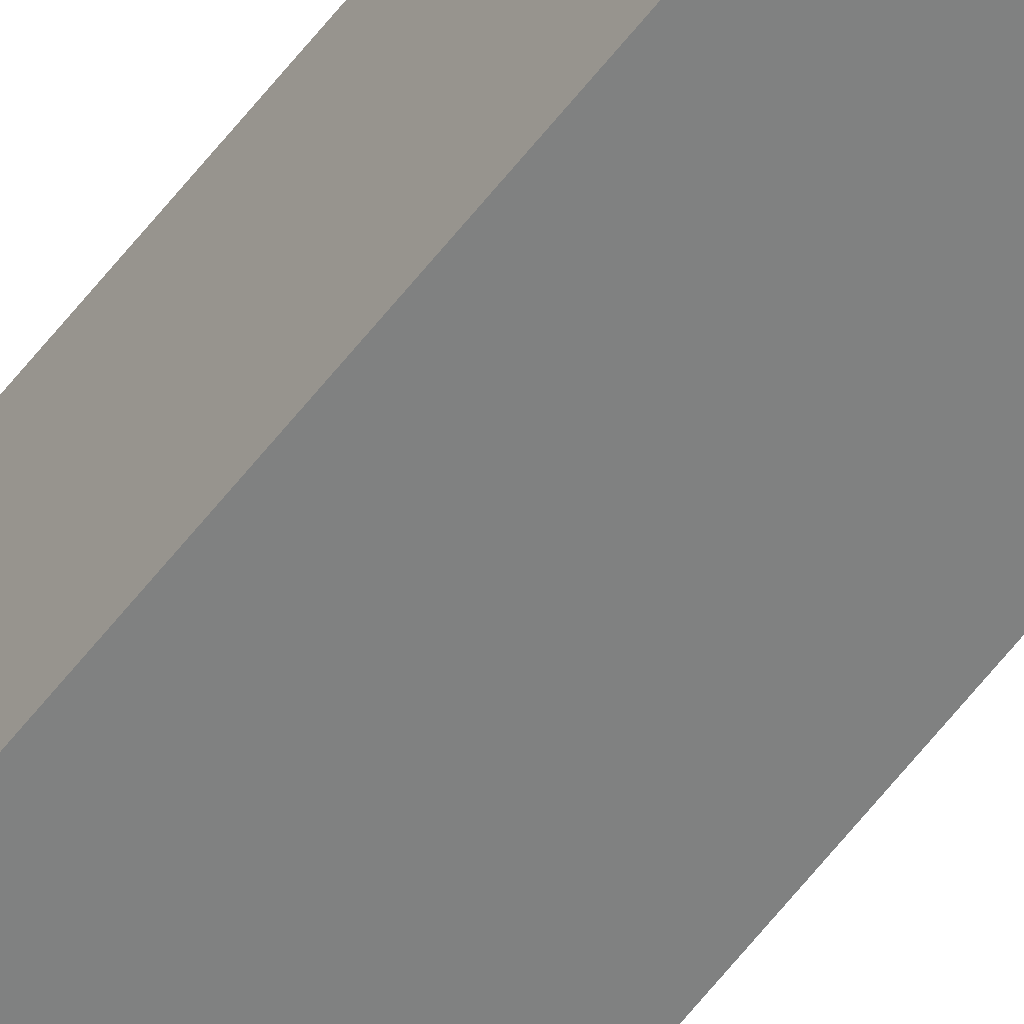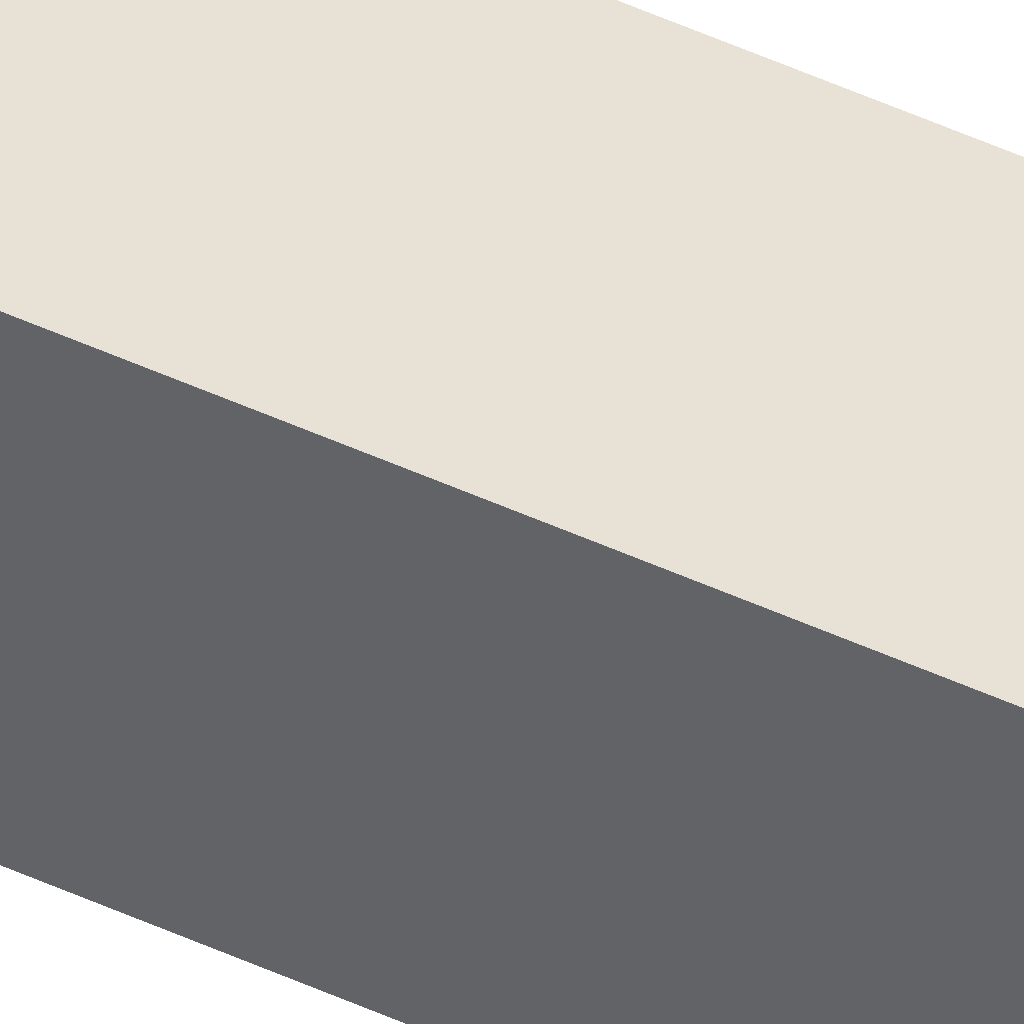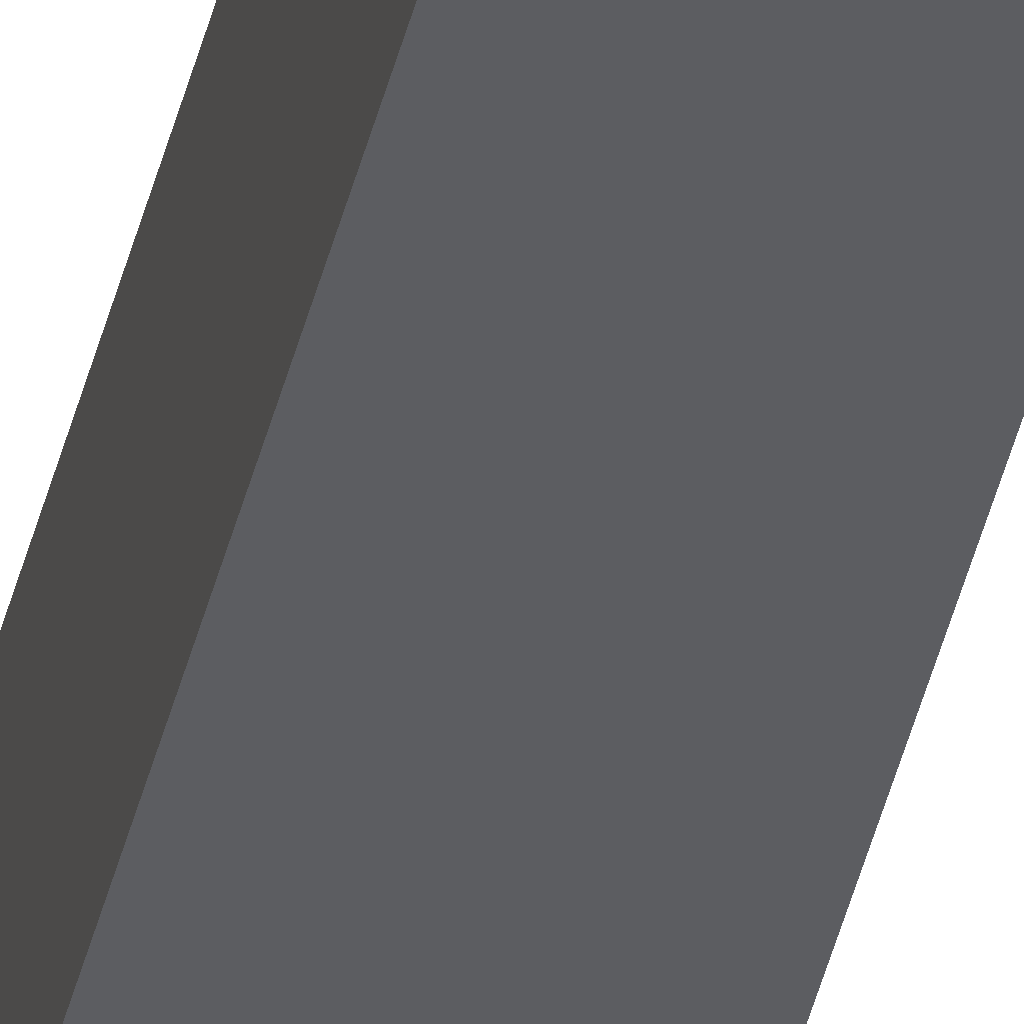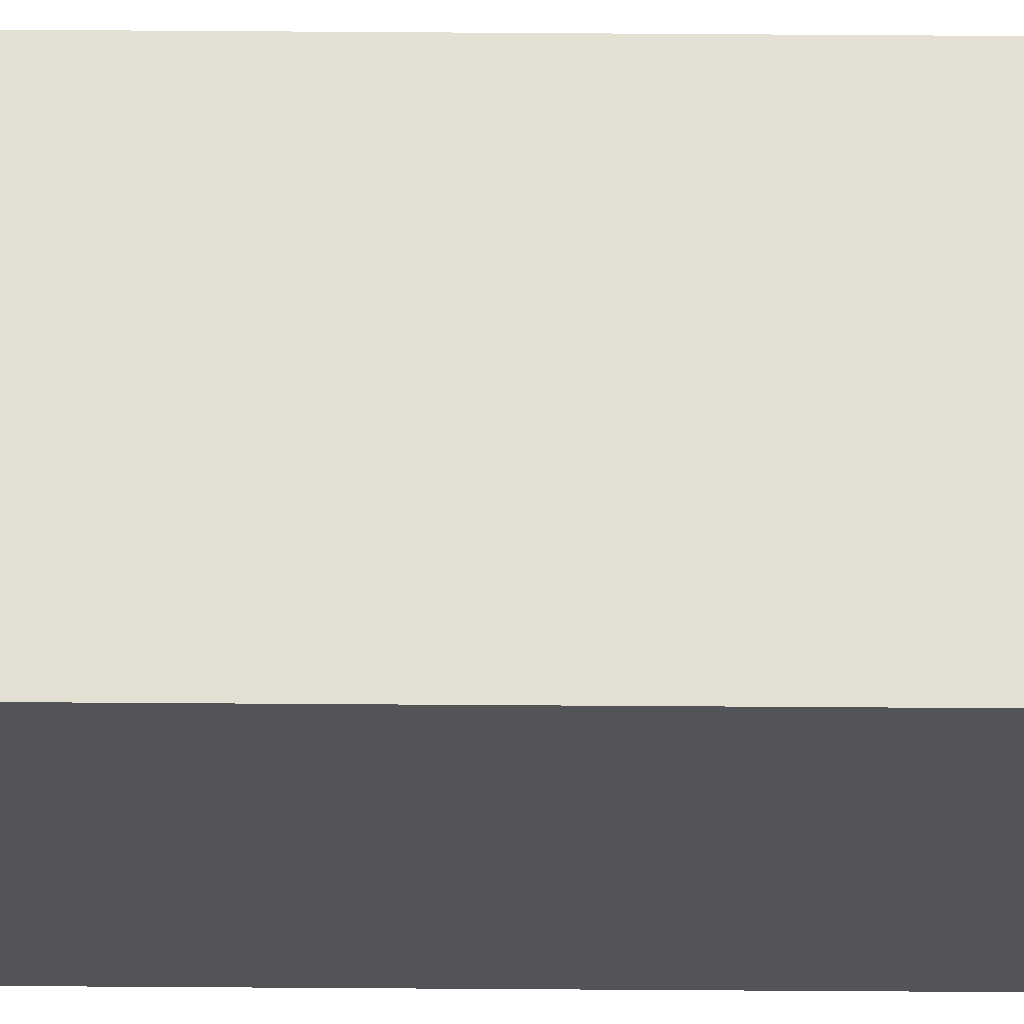
<metadata>
{"format":"obj","ext":"obj","renderer":"f3d","projection":"perspective","resolution":1024,"background":"white","views":[{"elev":-60.3,"azim":-37.4,"up":"+Z"},{"elev":40.4,"azim":120.9,"up":"+Z"},{"elev":-37.0,"azim":-11.9,"up":"+Z"},{"elev":-23.1,"azim":-90.9,"up":"+Z"}]}
</metadata>
<code>
g pb_Mesh1444618
v 0.5 -14 0.5
v -0.5 -14 0.5
v 0.5 50 0.5
v -0.5 50 0.5
v -0.5 -14 0.5
v -0.5 -14 -0.5
v -0.5 50 0.5
v -0.5 50 -0.5
v -0.5 -14 -0.5
v 0.5 -14 -0.5
v -0.5 50 -0.5
v 0.5 50 -0.5
v 0.5 -14 -0.5
v 0.5 -14 0.5
v 0.5 50 -0.5
v 0.5 50 0.5
v 0.5 50 0.5
v -0.5 50 0.5
v 0.5 50 -0.5
v -0.5 50 -0.5
v 0.5 -14 -0.5
v -0.5 -14 -0.5
v 0.5 -14 0.5
v -0.5 -14 0.5
g pb_Mesh1444618_0
f 3 2 1
f 3 4 2
f 7 6 5
f 7 8 6
f 11 10 9
f 11 12 10
f 15 14 13
f 15 16 14
f 19 18 17
f 19 20 18
f 23 22 21
f 23 24 22

</code>
